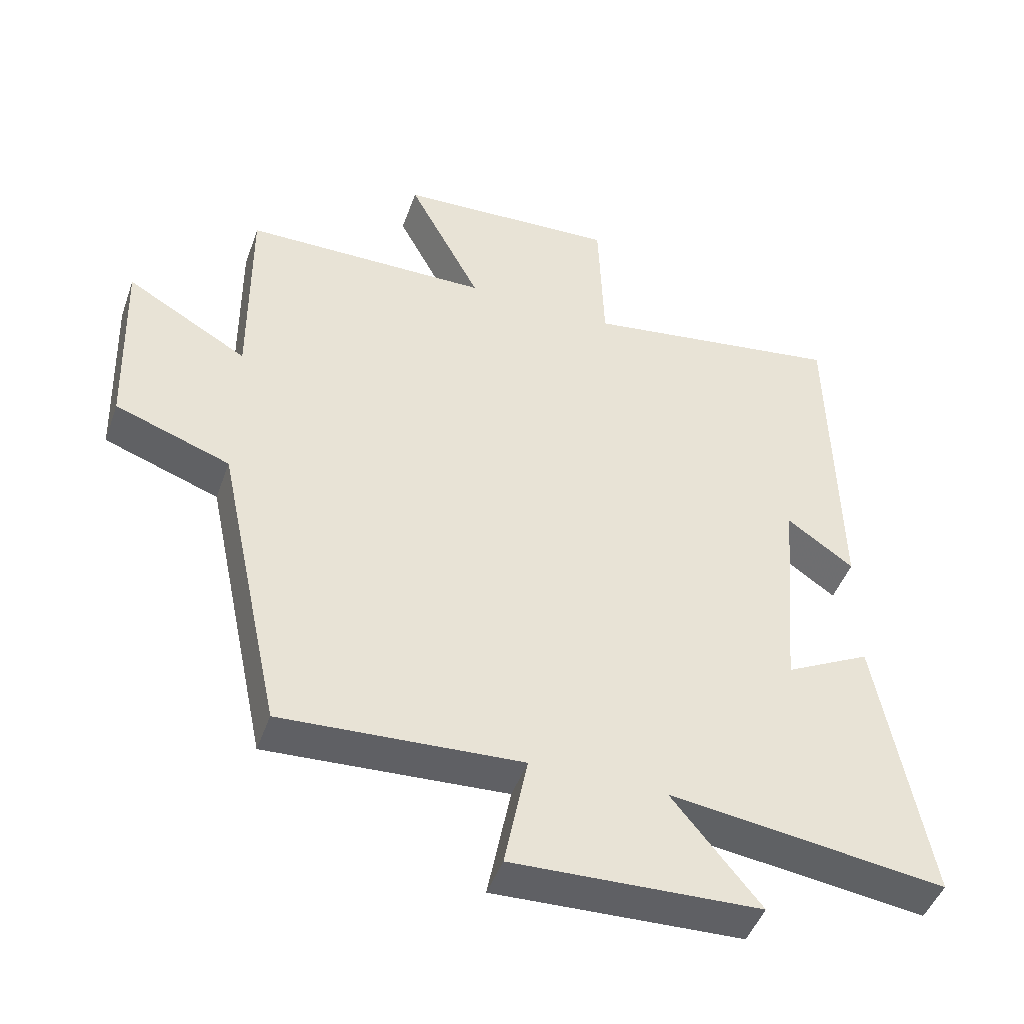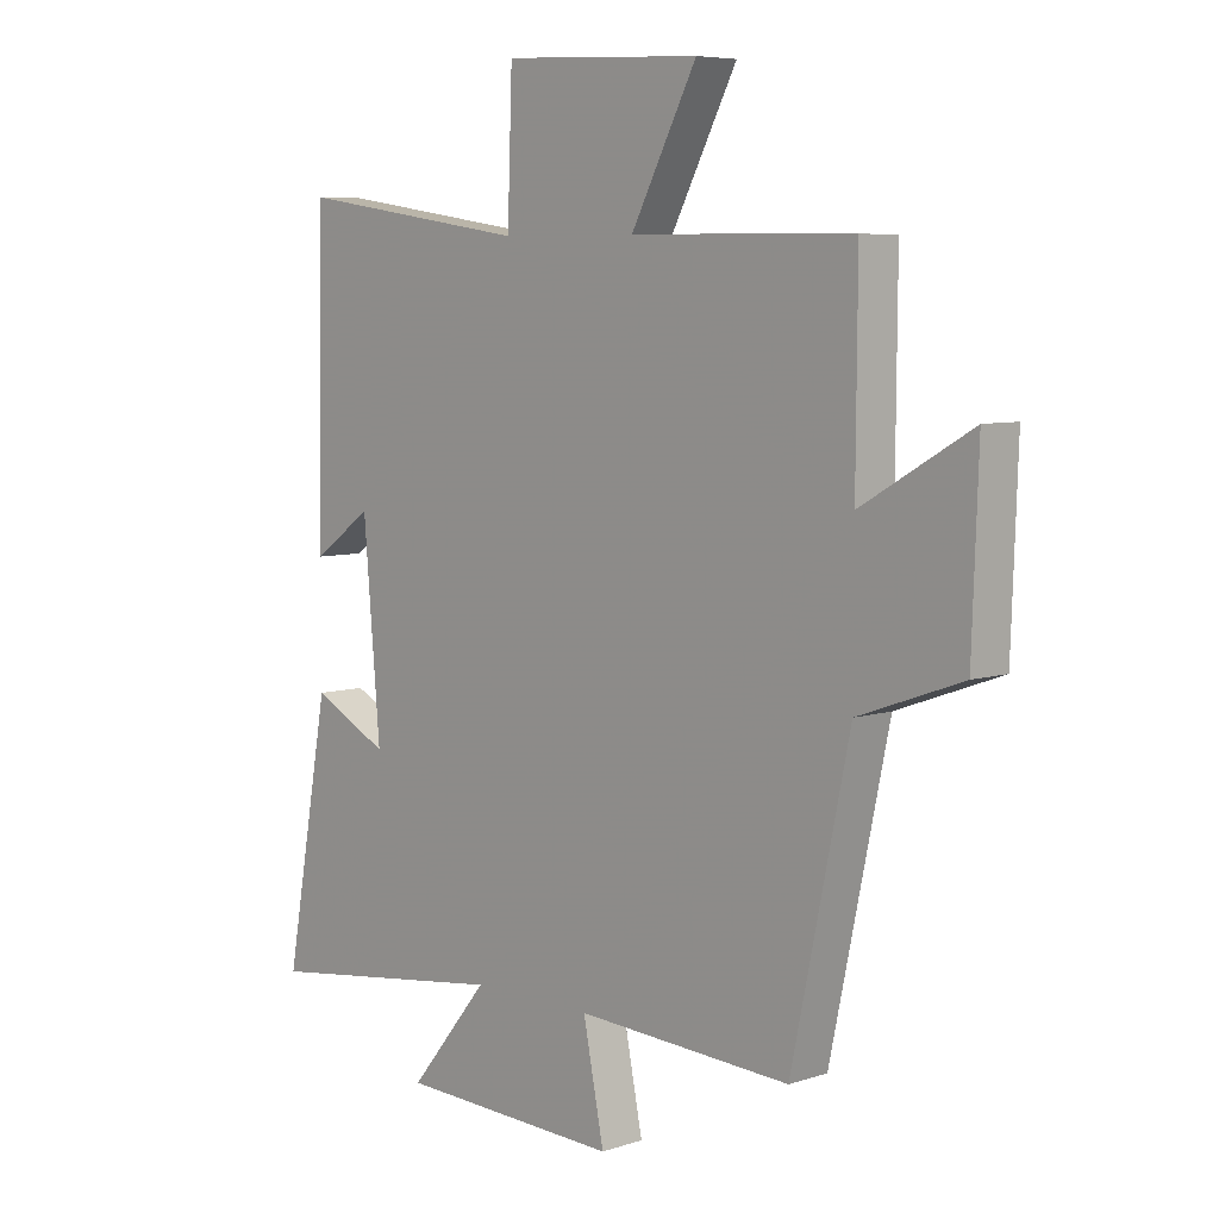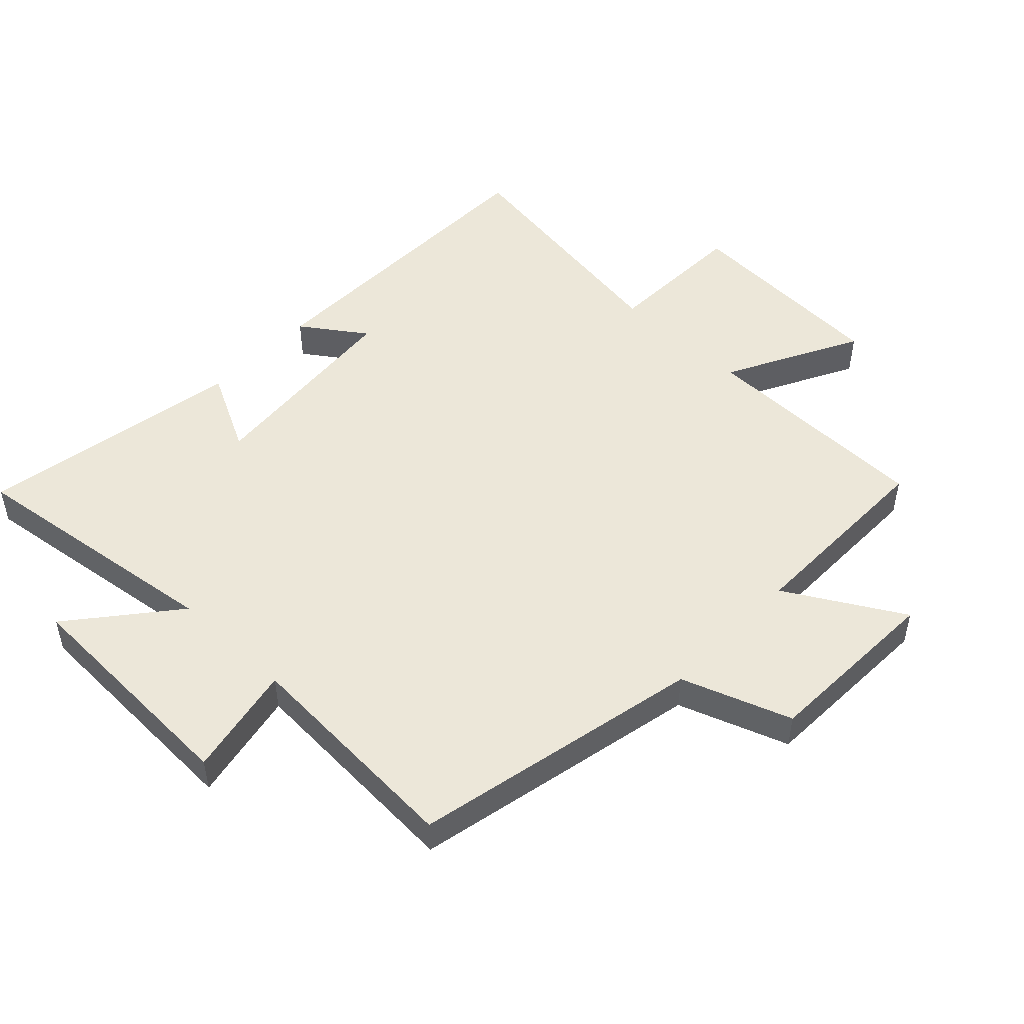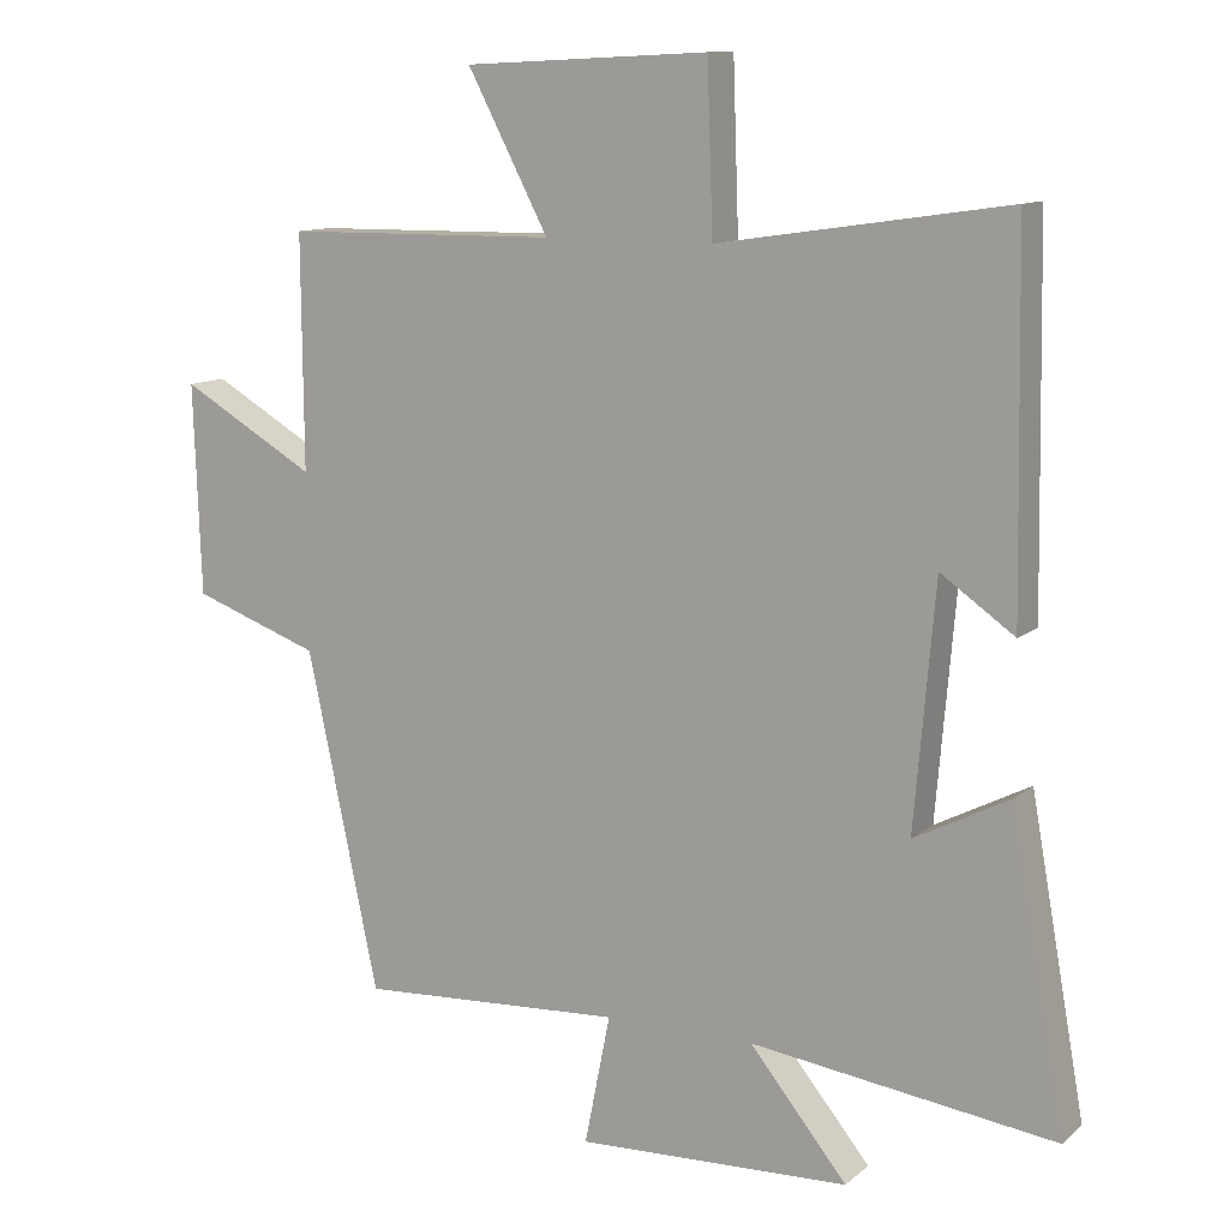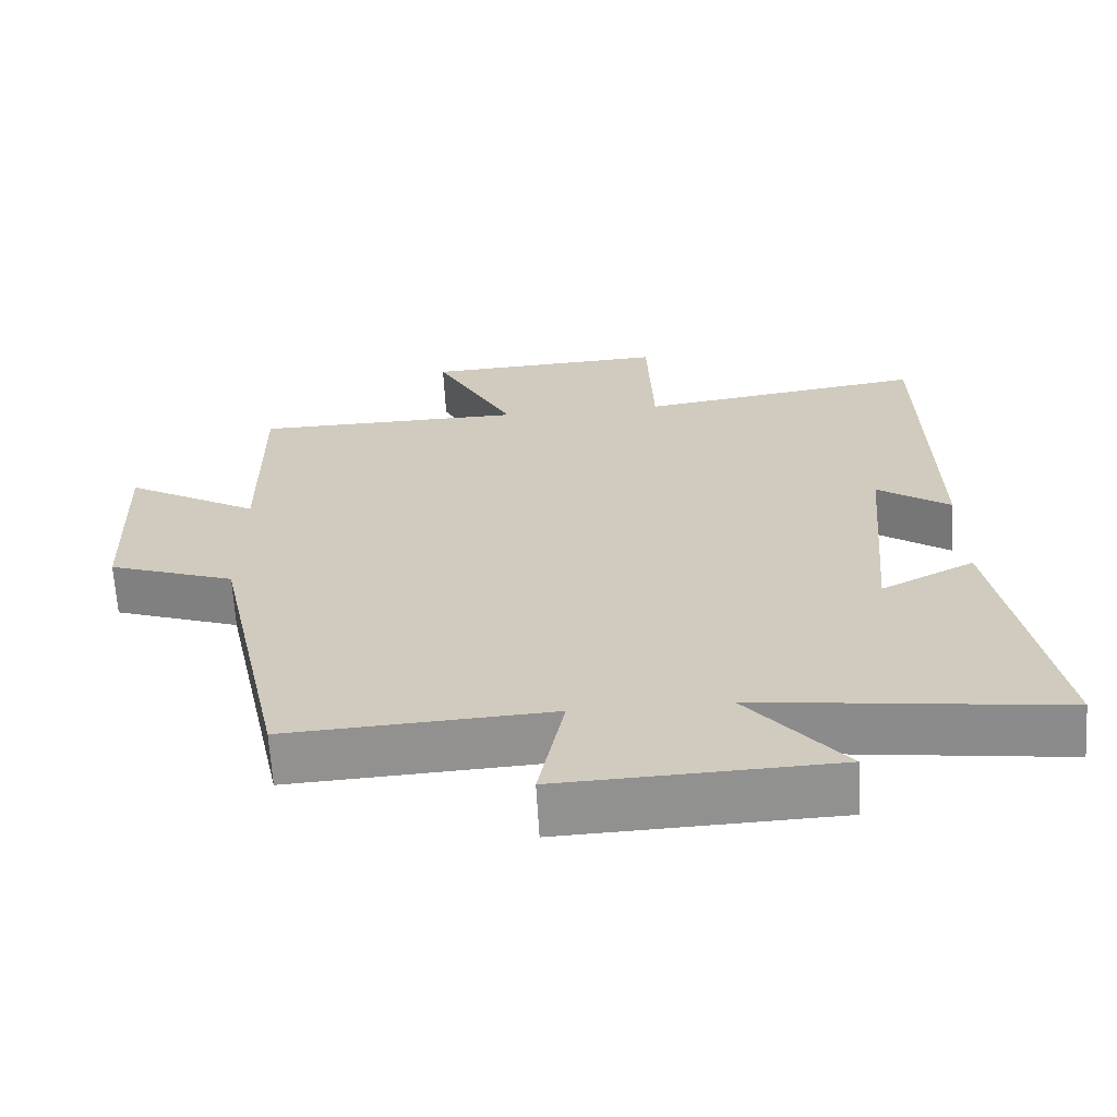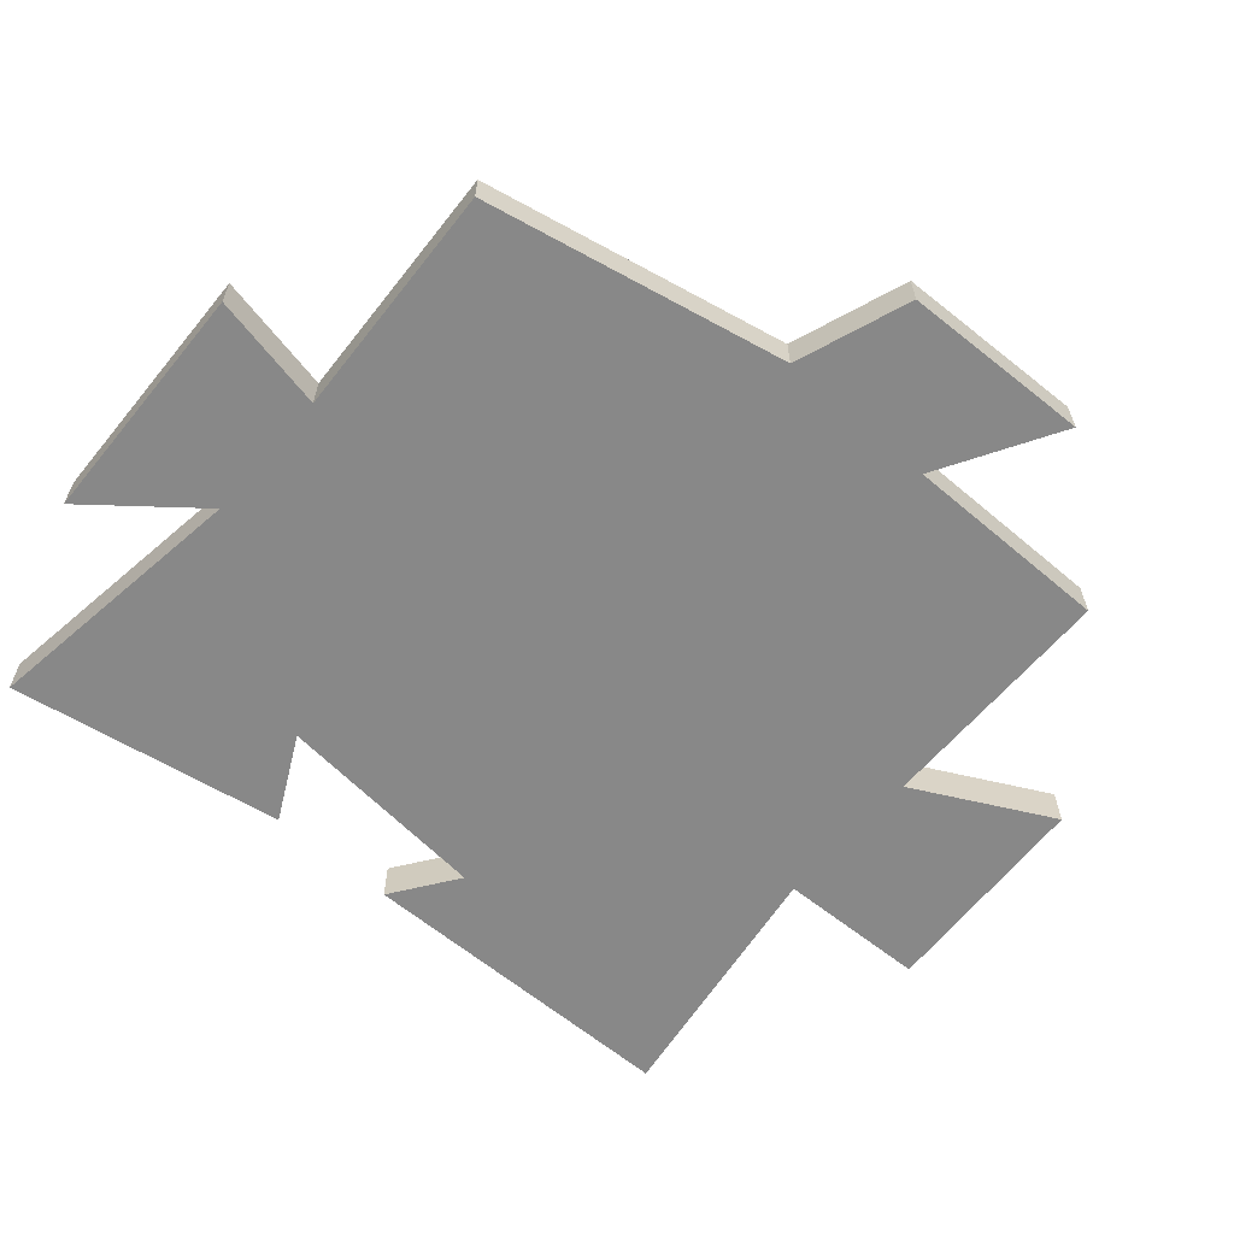
<metadata>
{"format":"obj","ext":"obj","renderer":"f3d","projection":"perspective","resolution":1024,"background":"white","views":[{"elev":-46.4,"azim":-19.1,"up":"+Z"},{"elev":6.6,"azim":-133.7,"up":"+Z"},{"elev":49.9,"azim":-136.4,"up":"+Y"},{"elev":11.4,"azim":28.6,"up":"+Z"},{"elev":-65.6,"azim":3.4,"up":"+Z"},{"elev":-62.7,"azim":-131.1,"up":"+Y"}]}
</metadata>
<code>
v 0.575 0.07 -0.555
v 0.161 0.07 -0.5
v 0.294 0.07 -0.663
v -0.078 0.07 -0.677
v -0.043 0.07 -0.5
v -0.403 0.07 -0.52
v -0.5 0.07 -0.062
v -0.673 0.07 0
v -0.683 0.07 0.286
v -0.5 0.07 0.18
v -0.502 0.07 0.496
v -0.131 0.07 0.5
v -0.241 0.07 0.71
v 0.091 0.07 0.726
v 0.099 0.07 0.5
v 0.491 0.07 0.558
v 0.5 0.07 0.056
v 0.4 0.07 0.126
v 0.372 0.07 -0.204
v 0.5 0.07 -0.138
v 0.575 0 -0.555
v 0.161 0 -0.5
v 0.294 0 -0.663
v -0.078 0 -0.677
v -0.043 0 -0.5
v -0.403 0 -0.52
v -0.5 0 -0.062
v -0.673 0 0
v -0.683 0 0.286
v -0.5 0 0.18
v -0.502 0 0.496
v -0.131 0 0.5
v -0.241 0 0.71
v 0.091 0 0.726
v 0.099 0 0.5
v 0.491 0 0.558
v 0.5 0 0.056
v 0.4 0 0.126
v 0.372 0 -0.204
v 0.5 0 -0.138
f 19 20 1 2
f 18 19 2
f 15 16 17 18
f 15 18 2
f 12 13 14 15
f 10 11 12 15
f 10 15 2
f 7 8 9 10
f 5 6 7 10
f 5 10 2 3
f 3 4 5
f 22 21 40 39
f 22 39 38
f 38 37 36 35
f 22 38 35
f 35 34 33 32
f 35 32 31 30
f 22 35 30
f 30 29 28 27
f 30 27 26 25
f 23 22 30 25
f 25 24 23
f 1 21 22 2
f 2 22 23 3
f 3 23 24 4
f 4 24 25 5
f 5 25 26 6
f 6 26 27 7
f 7 27 28 8
f 8 28 29 9
f 9 29 30 10
f 10 30 31 11
f 11 31 32 12
f 12 32 33 13
f 13 33 34 14
f 14 34 35 15
f 15 35 36 16
f 16 36 37 17
f 17 37 38 18
f 18 38 39 19
f 19 39 40 20
f 20 40 21 1

</code>
